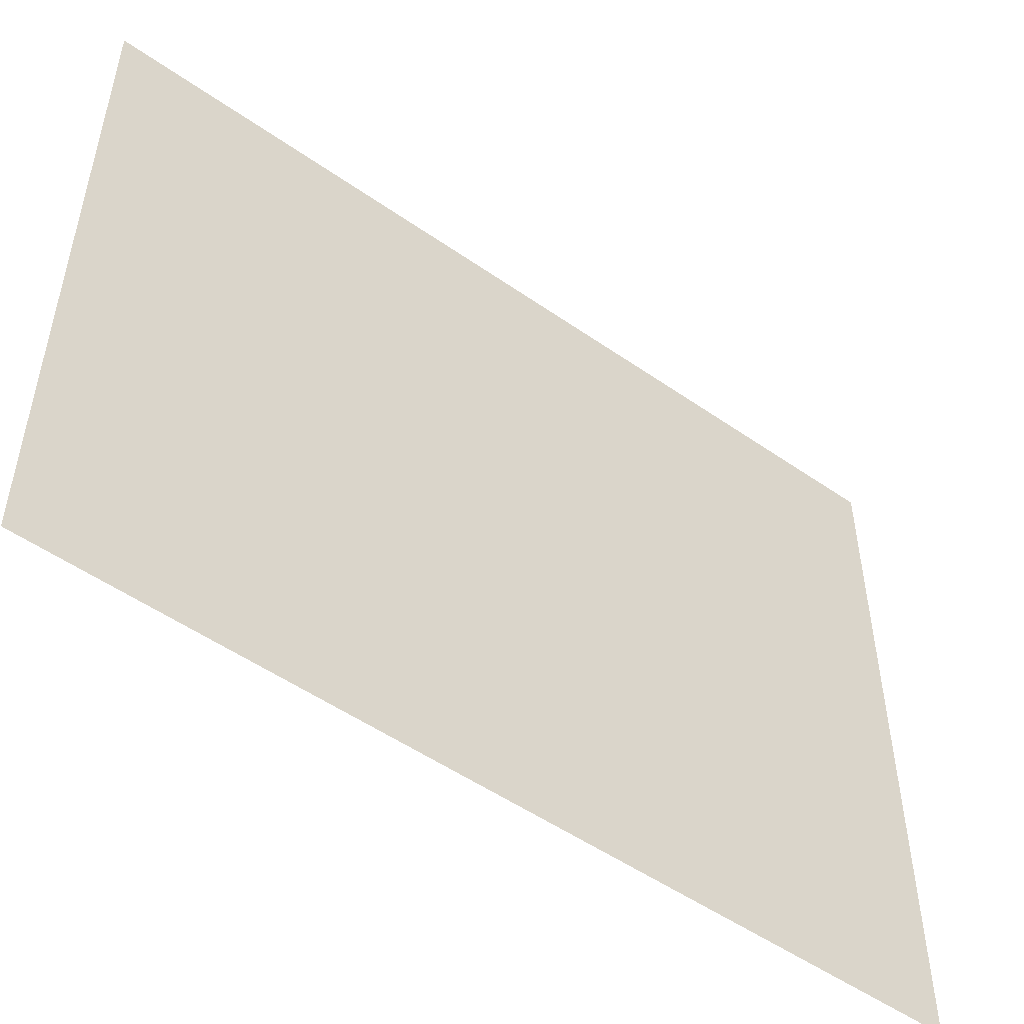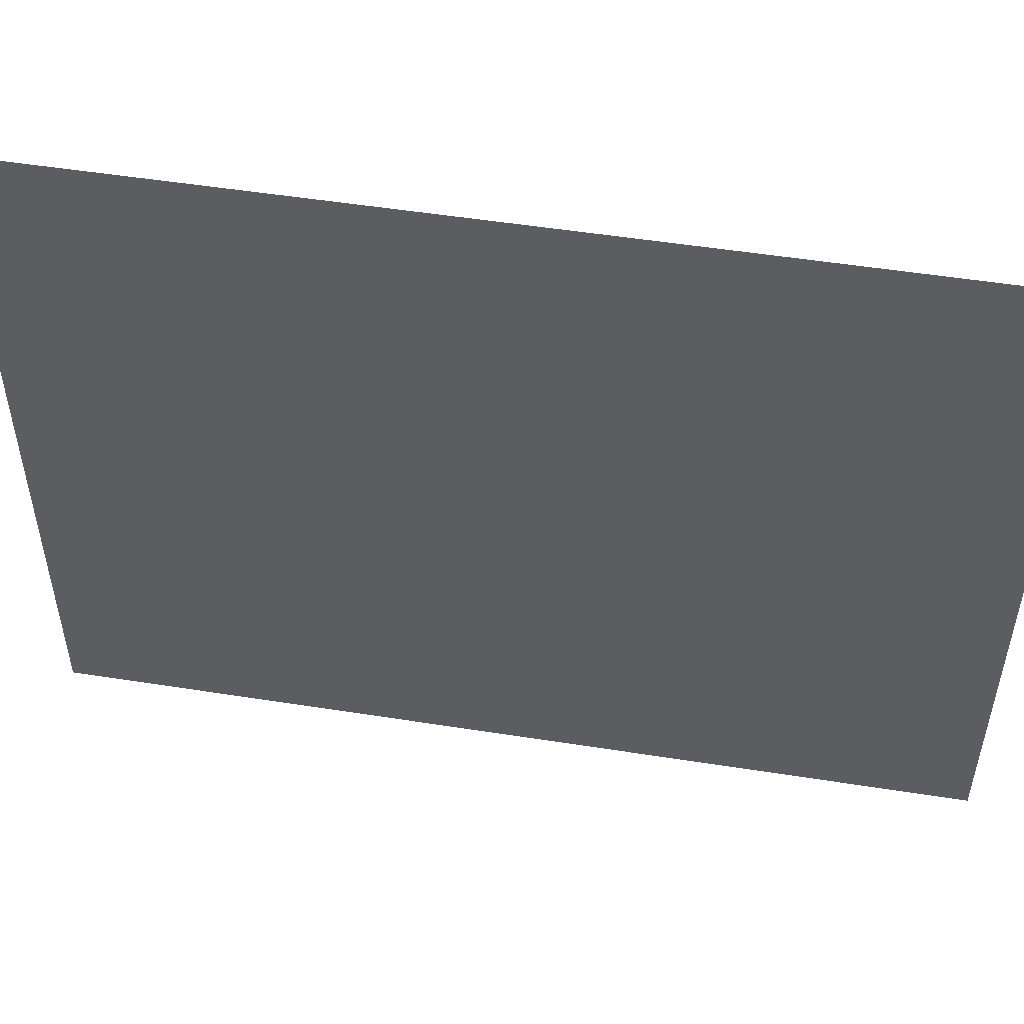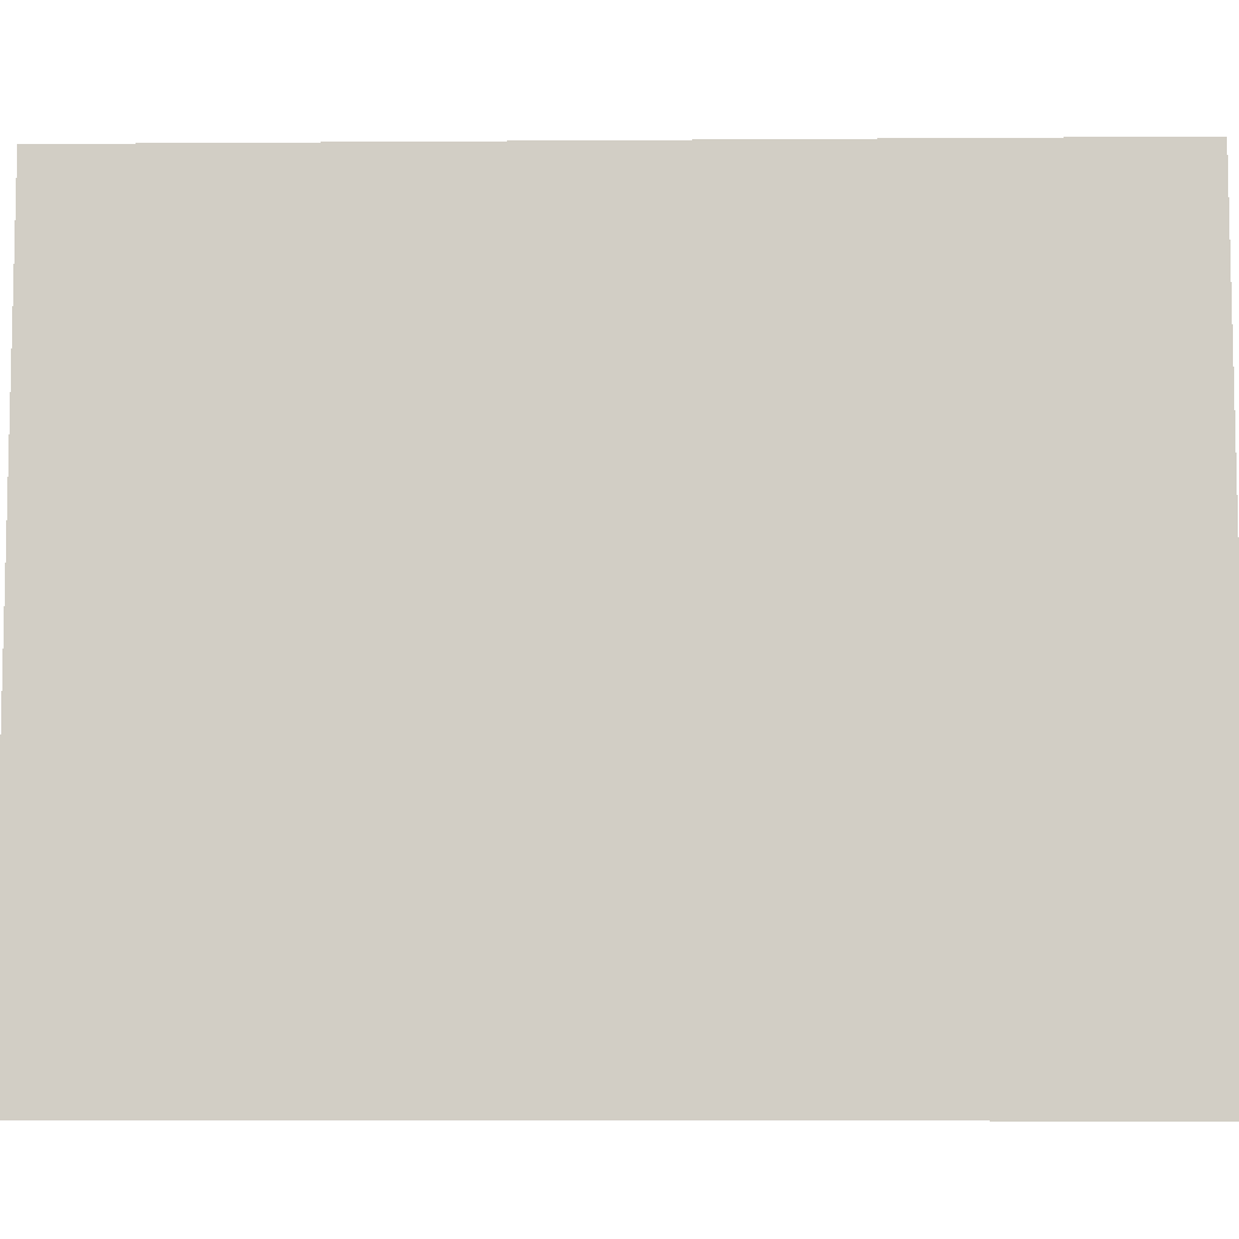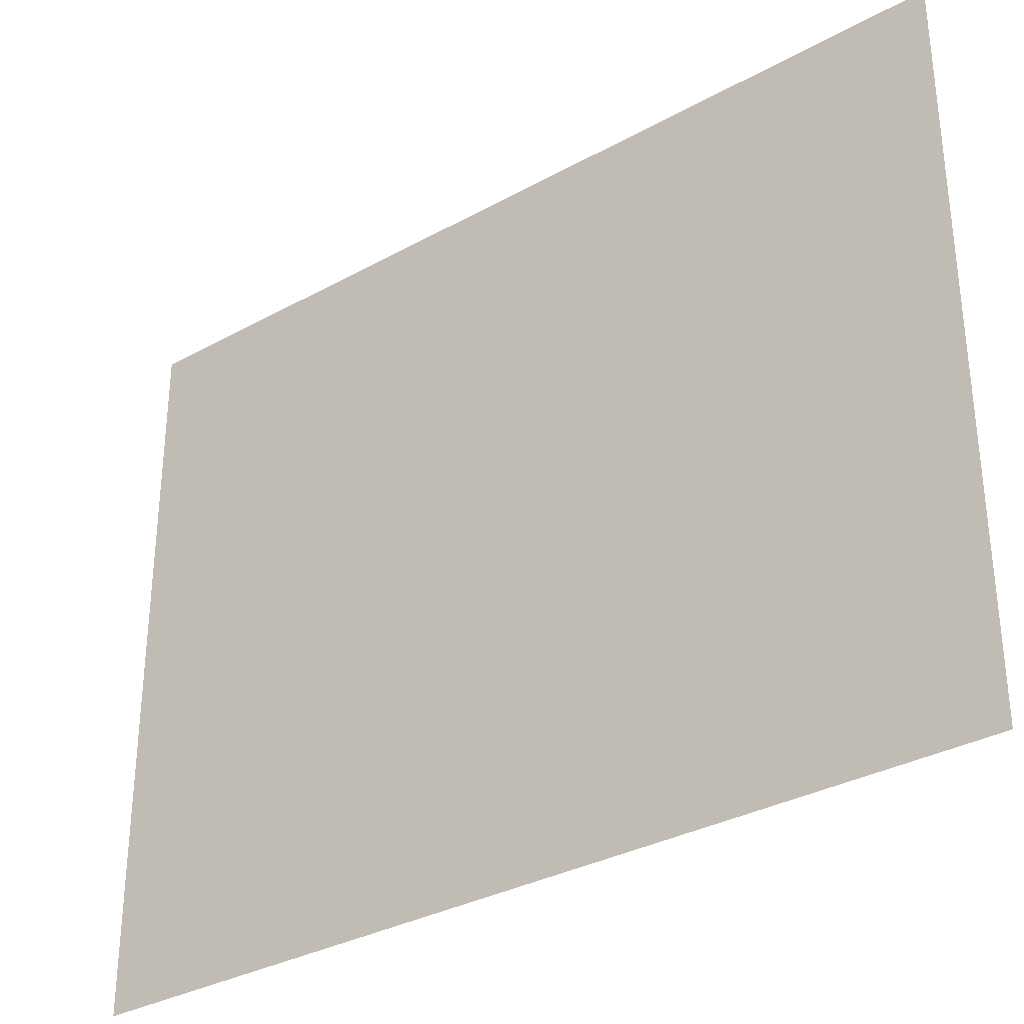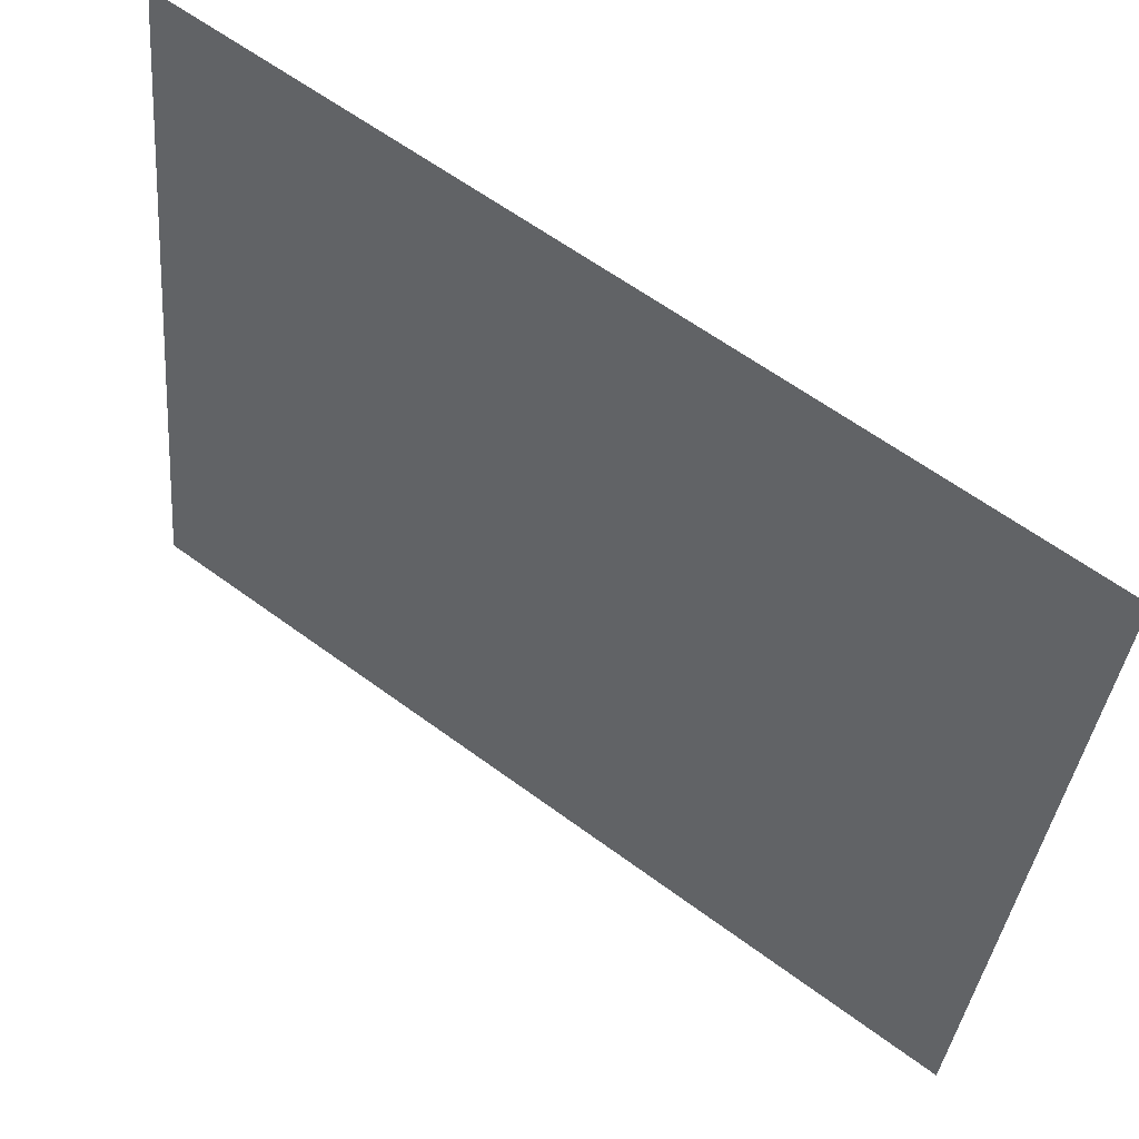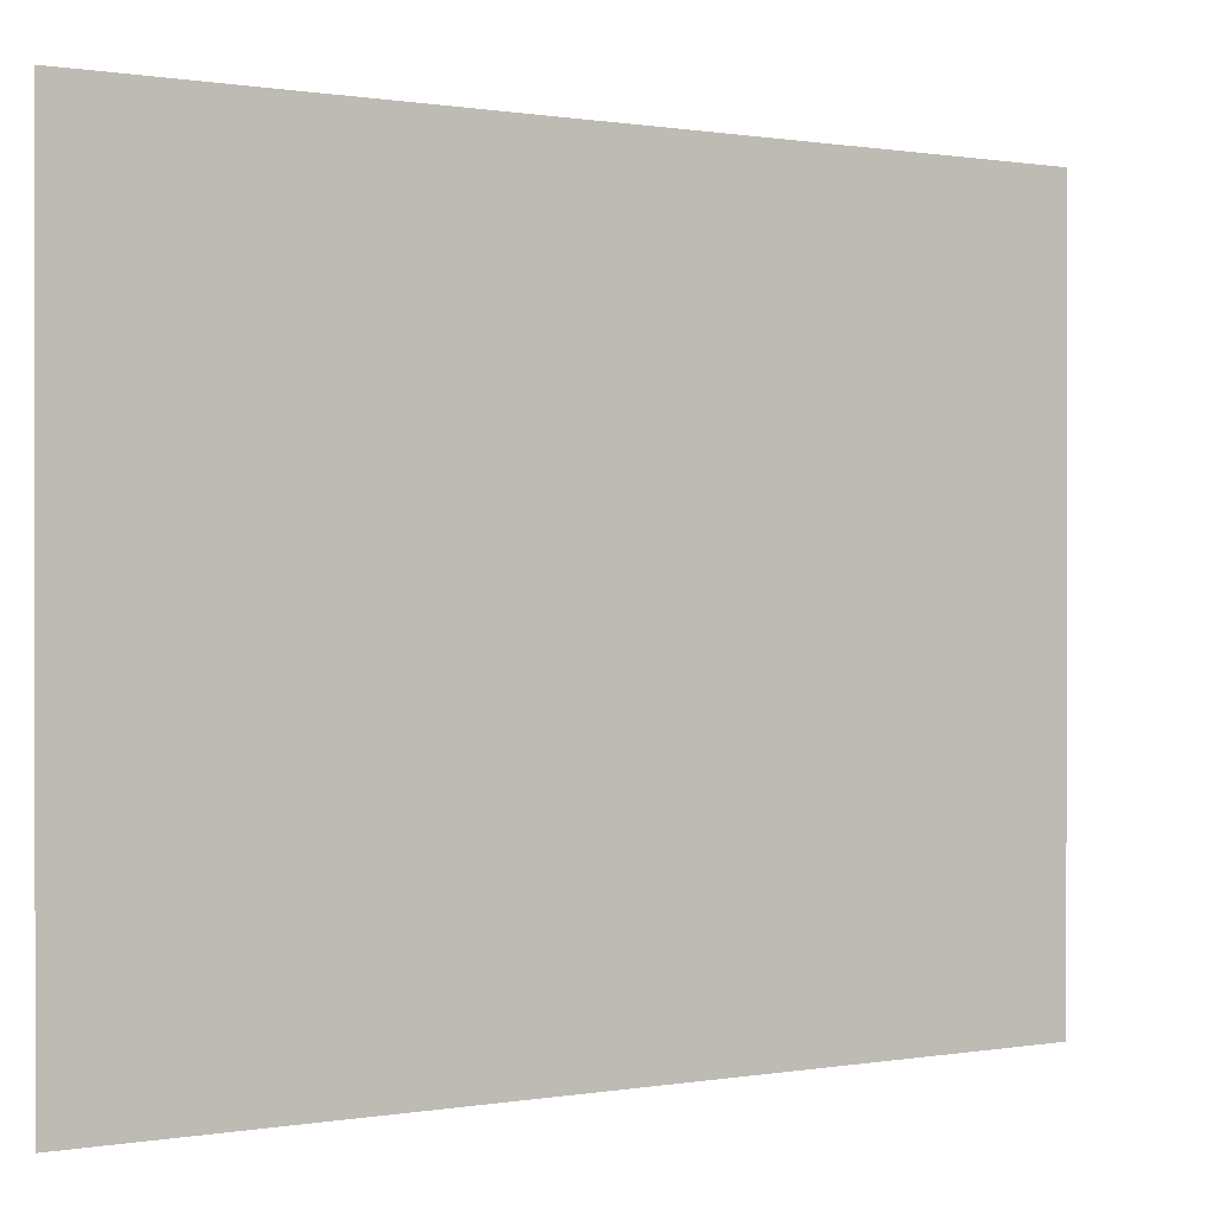
<metadata>
{"format":"obj","ext":"obj","renderer":"f3d","projection":"perspective","resolution":1024,"background":"white","views":[{"elev":-51.7,"azim":106.0,"up":"+Z"},{"elev":52.0,"azim":152.8,"up":"+Z"},{"elev":-8.0,"azim":144.4,"up":"+Z"},{"elev":-32.7,"azim":0.7,"up":"+Z"},{"elev":-36.4,"azim":-5.2,"up":"+Y"},{"elev":0.4,"azim":-69.6,"up":"+Z"}]}
</metadata>
<code>
v -0.5 1.062 0.5
v -0.5 1.062 -0.5
v 0.5 0.3125 -0.5
v 0.5 0.3125 0.5
f 1 2 3
f 1 3 4

</code>
